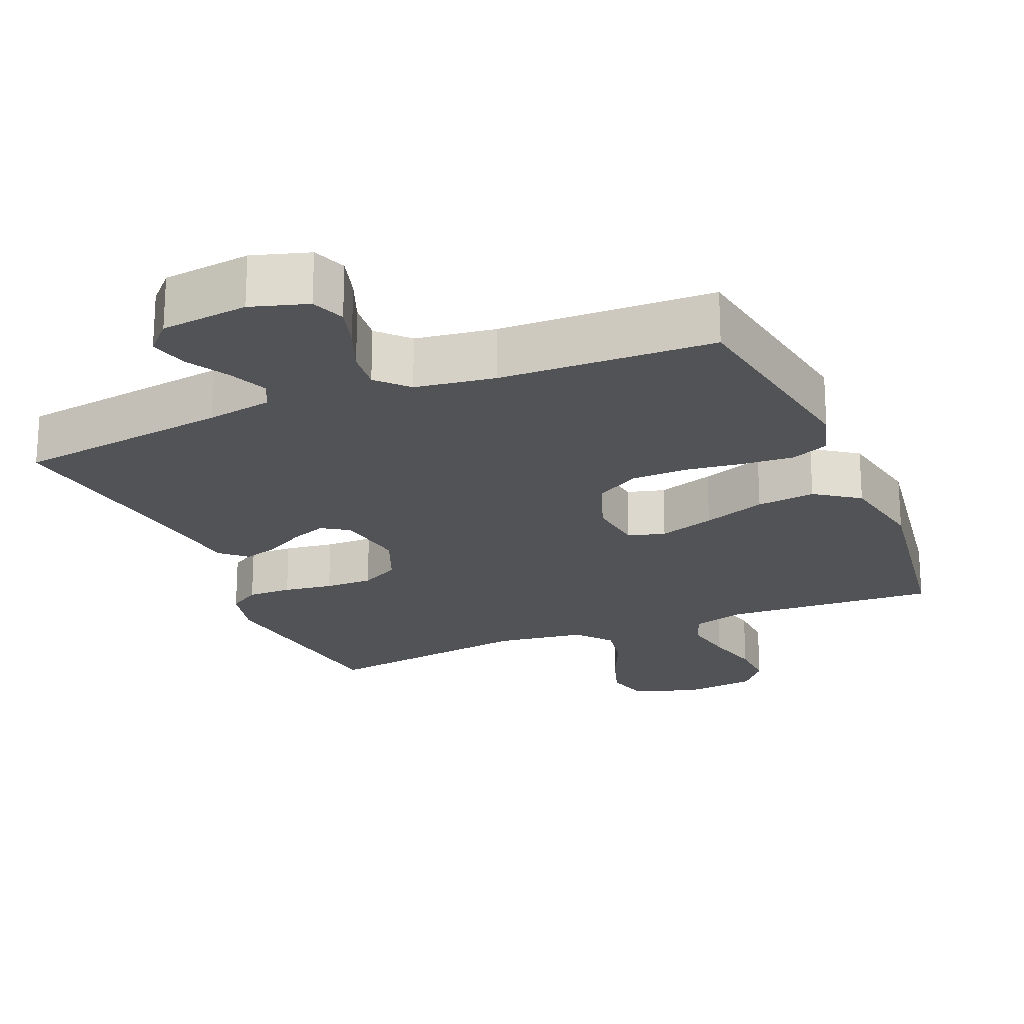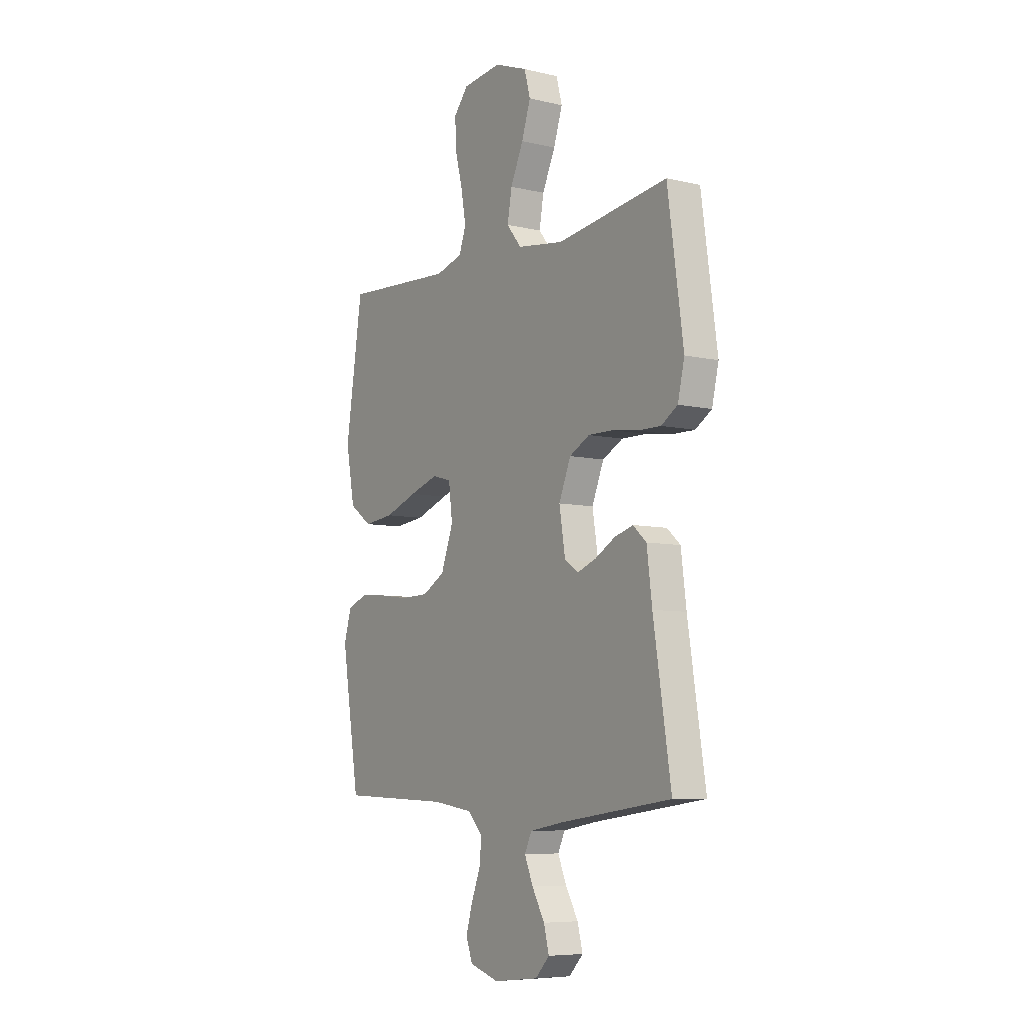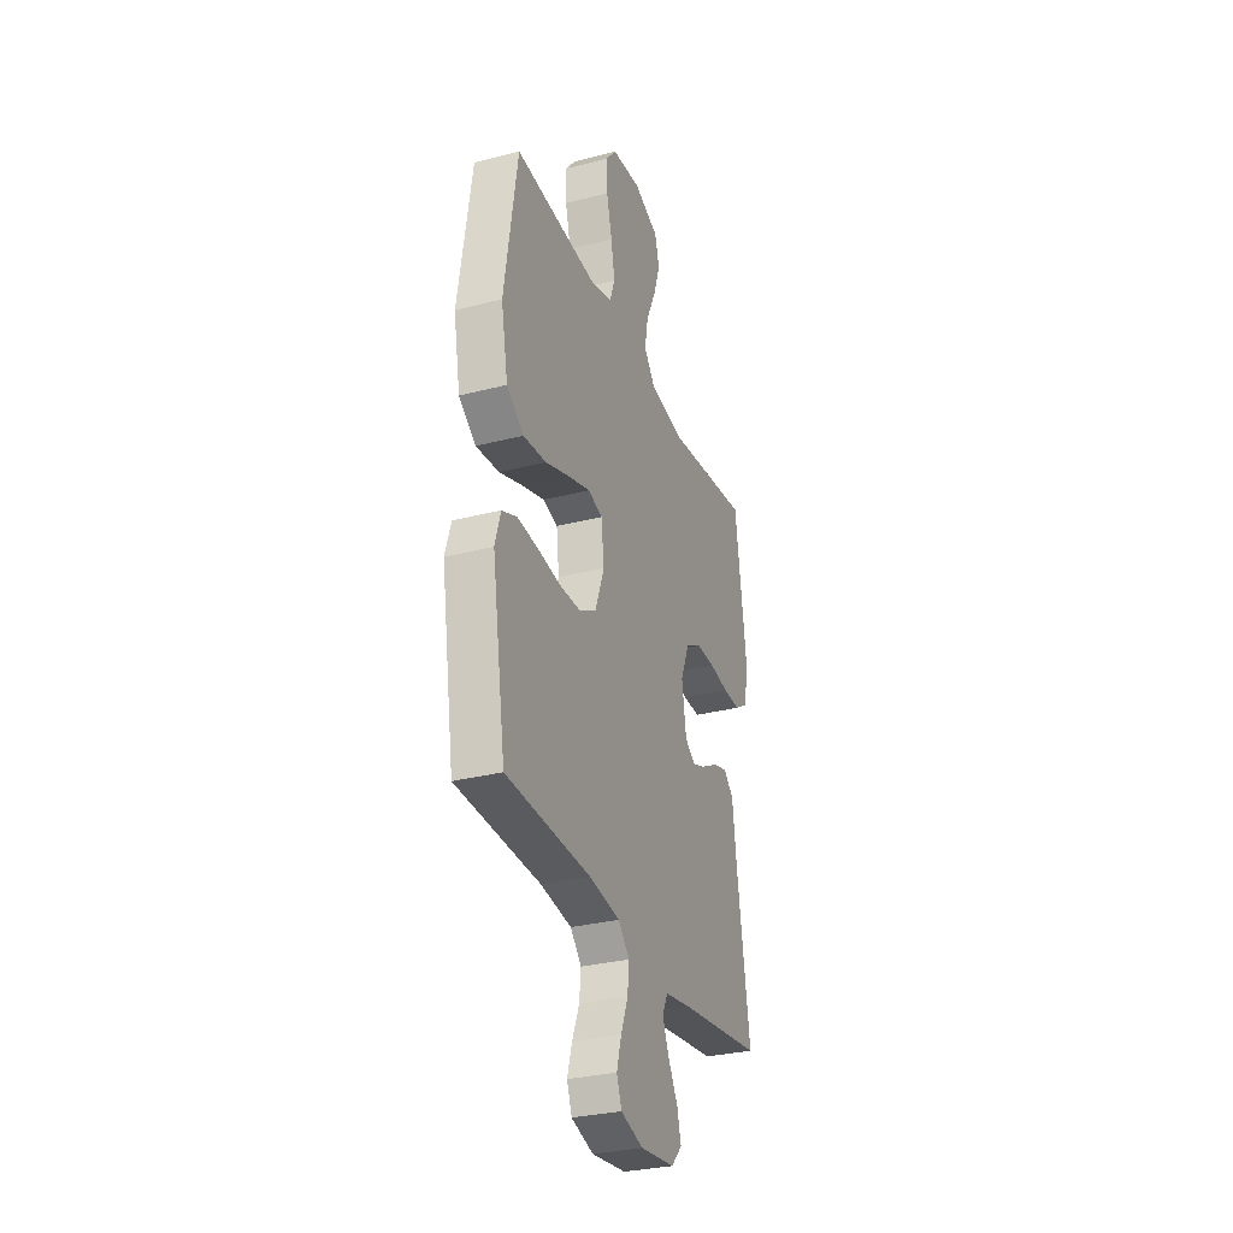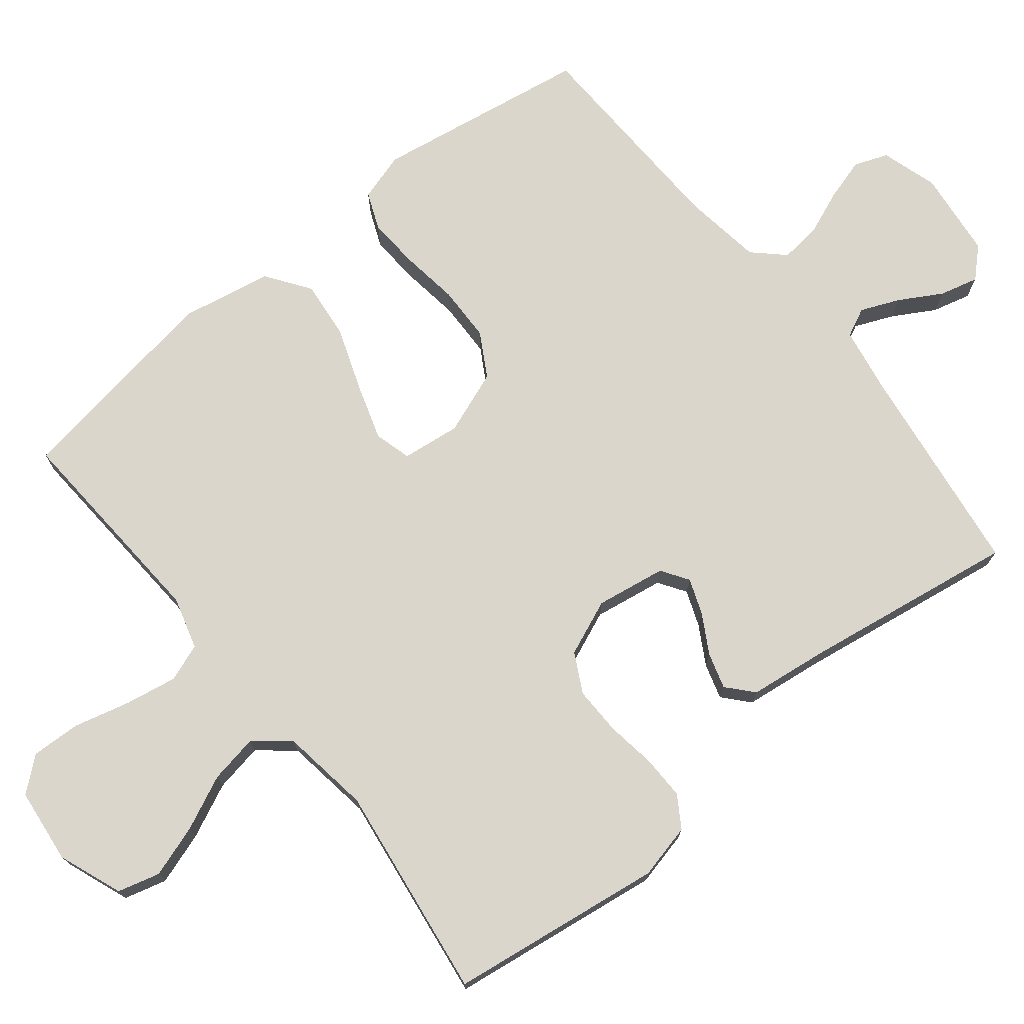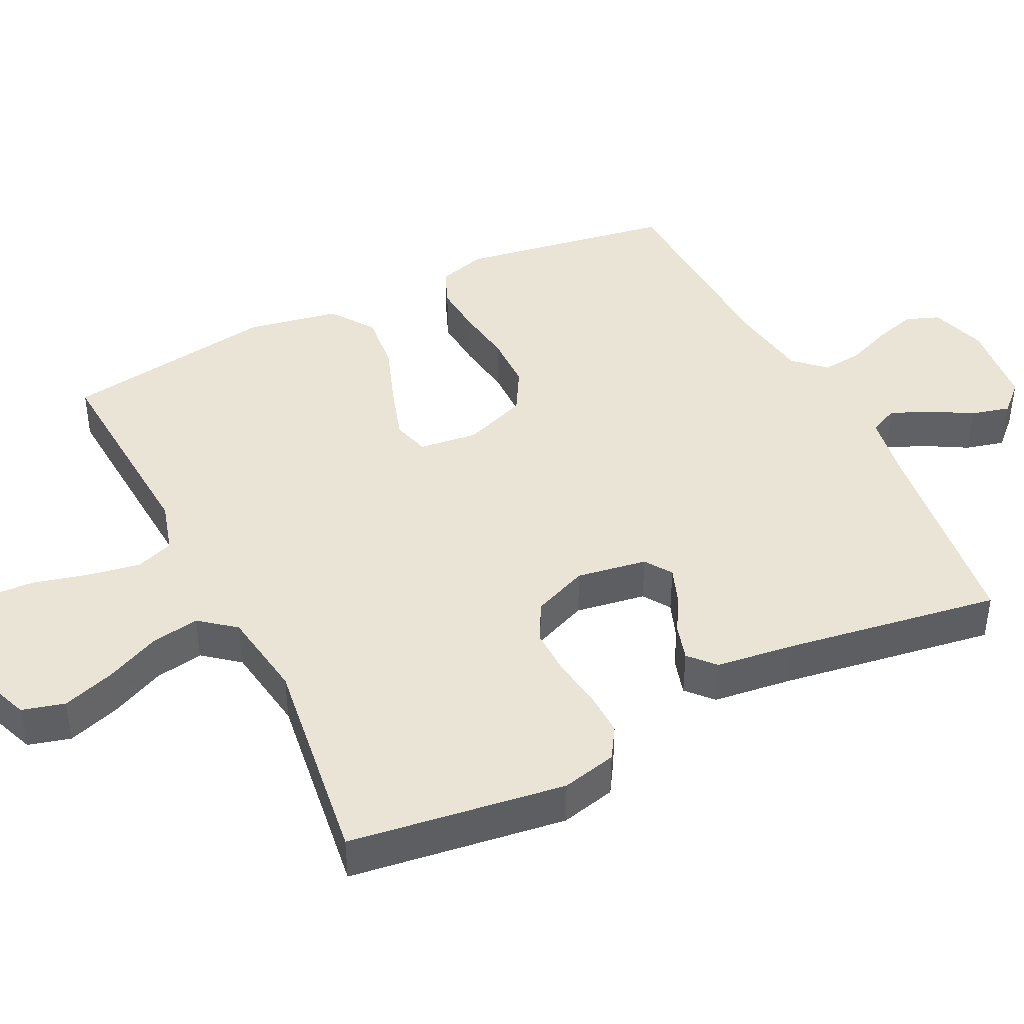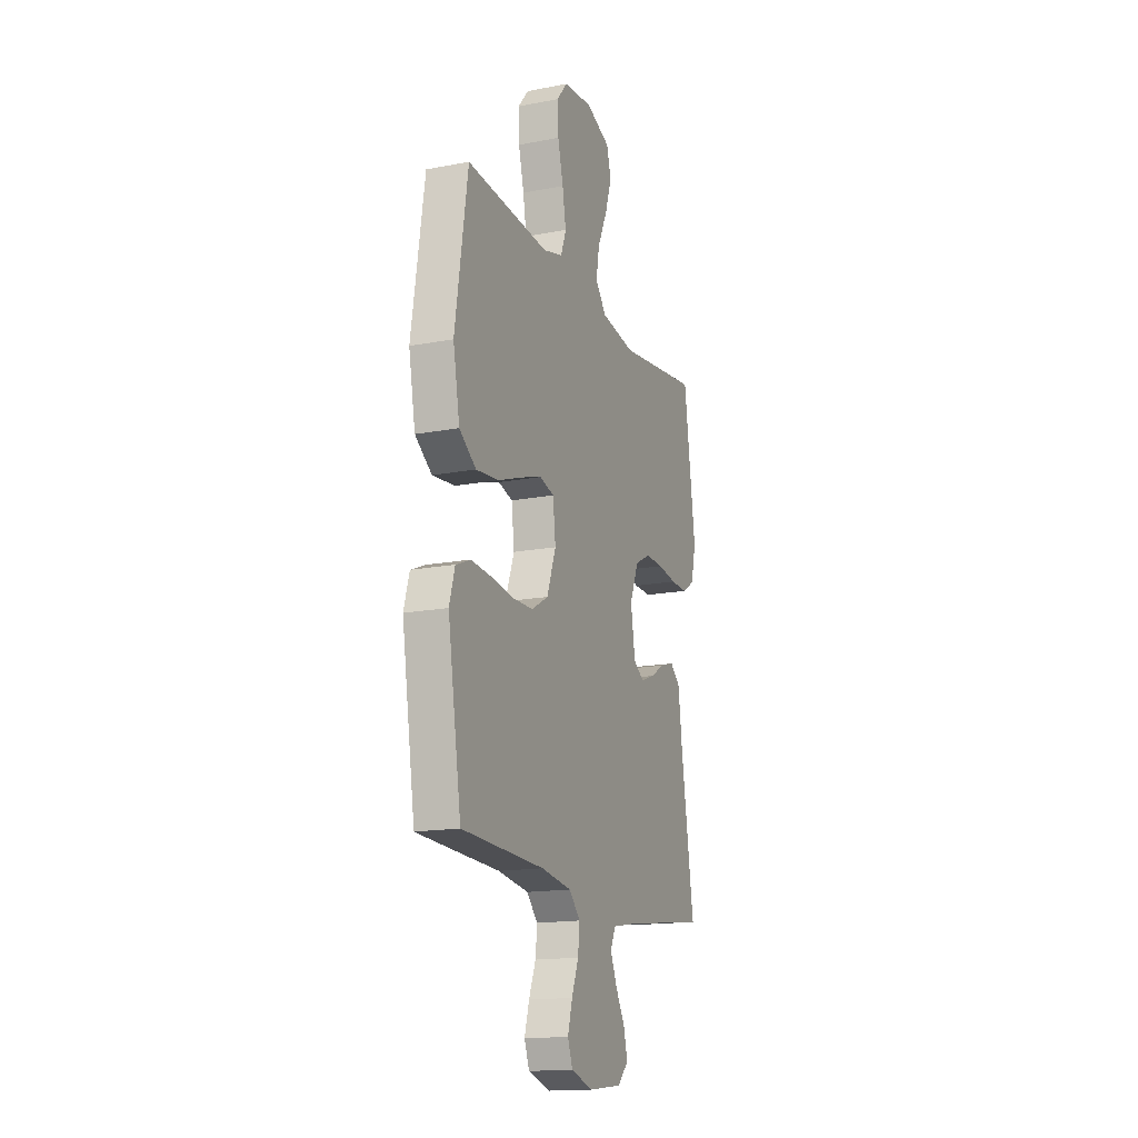
<metadata>
{"format":"obj","ext":"obj","renderer":"f3d","projection":"perspective","resolution":1024,"background":"white","views":[{"elev":-21.7,"azim":-157.2,"up":"+Y"},{"elev":-7.2,"azim":56.2,"up":"+Z"},{"elev":-30.8,"azim":-69.7,"up":"+Z"},{"elev":73.8,"azim":51.1,"up":"+Y"},{"elev":42.4,"azim":63.5,"up":"+Y"},{"elev":-16.3,"azim":-68.6,"up":"+Z"}]}
</metadata>
<code>
v -0.5 0.07 -0.5
v -0.549 0.07 -0.2
v -0.529 0.07 -0.132
v -0.476 0.07 -0.11
v -0.404 0.07 -0.115
v -0.323 0.07 -0.126
v -0.245 0.07 -0.124
v -0.184 0.07 -0.089
v -0.151 0.07 0
v -0.161 0.07 0.082
v -0.213 0.07 0.096
v -0.291 0.07 0.071
v -0.379 0.07 0.039
v -0.461 0.07 0.03
v -0.522 0.07 0.073
v -0.546 0.07 0.2
v -0.5 0.07 0.5
v -0.2 0.07 0.482
v -0.127 0.07 0.503
v -0.108 0.07 0.556
v -0.121 0.07 0.629
v -0.141 0.07 0.707
v -0.144 0.07 0.776
v -0.105 0.07 0.823
v 0 0.07 0.835
v 0.09 0.07 0.801
v 0.106 0.07 0.742
v 0.082 0.07 0.669
v 0.047 0.07 0.593
v 0.035 0.07 0.525
v 0.075 0.07 0.476
v 0.2 0.07 0.458
v 0.5 0.07 0.5
v 0.542 0.07 0.2
v 0.524 0.07 0.123
v 0.48 0.07 0.095
v 0.418 0.07 0.096
v 0.349 0.07 0.106
v 0.282 0.07 0.107
v 0.227 0.07 0.078
v 0.195 0.07 0
v 0.211 0.07 -0.098
v 0.249 0.07 -0.123
v 0.299 0.07 -0.104
v 0.353 0.07 -0.073
v 0.403 0.07 -0.058
v 0.439 0.07 -0.09
v 0.453 0.07 -0.2
v 0.5 0.07 -0.5
v 0.2 0.07 -0.541
v 0.108 0.07 -0.557
v 0.089 0.07 -0.597
v 0.112 0.07 -0.651
v 0.146 0.07 -0.71
v 0.16 0.07 -0.764
v 0.122 0.07 -0.804
v 0 0.07 -0.818
v -0.079 0.07 -0.794
v -0.097 0.07 -0.747
v -0.08 0.07 -0.688
v -0.055 0.07 -0.625
v -0.049 0.07 -0.568
v -0.089 0.07 -0.526
v -0.2 0.07 -0.51
v -0.5 0 -0.5
v -0.549 0 -0.2
v -0.529 0 -0.132
v -0.476 0 -0.11
v -0.404 0 -0.115
v -0.323 0 -0.126
v -0.245 0 -0.124
v -0.184 0 -0.089
v -0.151 0 0
v -0.161 0 0.082
v -0.213 0 0.096
v -0.291 0 0.071
v -0.379 0 0.039
v -0.461 0 0.03
v -0.522 0 0.073
v -0.546 0 0.2
v -0.5 0 0.5
v -0.2 0 0.482
v -0.127 0 0.503
v -0.108 0 0.556
v -0.121 0 0.629
v -0.141 0 0.707
v -0.144 0 0.776
v -0.105 0 0.823
v 0 0 0.835
v 0.09 0 0.801
v 0.106 0 0.742
v 0.082 0 0.669
v 0.047 0 0.593
v 0.035 0 0.525
v 0.075 0 0.476
v 0.2 0 0.458
v 0.5 0 0.5
v 0.542 0 0.2
v 0.524 0 0.123
v 0.48 0 0.095
v 0.418 0 0.096
v 0.349 0 0.106
v 0.282 0 0.107
v 0.227 0 0.078
v 0.195 0 0
v 0.211 0 -0.098
v 0.249 0 -0.123
v 0.299 0 -0.104
v 0.353 0 -0.073
v 0.403 0 -0.058
v 0.439 0 -0.09
v 0.453 0 -0.2
v 0.5 0 -0.5
v 0.2 0 -0.541
v 0.108 0 -0.557
v 0.089 0 -0.597
v 0.112 0 -0.651
v 0.146 0 -0.71
v 0.16 0 -0.764
v 0.122 0 -0.804
v 0 0 -0.818
v -0.079 0 -0.794
v -0.097 0 -0.747
v -0.08 0 -0.688
v -0.055 0 -0.625
v -0.049 0 -0.568
v -0.089 0 -0.526
v -0.2 0 -0.51
f 58 59 60 61
f 56 57 58 61
f 56 61 62
f 53 54 55 56
f 52 53 56 62
f 51 52 62 63
f 48 49 50
f 48 50 51 63
f 44 45 46 47
f 43 44 47 48
f 35 36 37 38
f 35 38 39
f 32 33 34 35
f 31 32 35 39
f 30 31 39 40
f 26 27 28 29
f 24 25 26 29
f 24 29 30
f 21 22 23 24
f 20 21 24 30
f 19 20 30 40
f 15 16 17 18
f 12 13 14 15
f 11 12 15 18
f 10 11 18 19
f 3 4 5 6
f 3 6 7
f 64 1 2 3
f 64 3 7
f 43 48 63 64
f 42 43 64 7
f 41 42 7 8
f 40 41 8 9
f 9 10 19 40
f 125 124 123 122
f 125 122 121 120
f 126 125 120
f 120 119 118 117
f 126 120 117 116
f 127 126 116 115
f 114 113 112
f 127 115 114 112
f 111 110 109 108
f 112 111 108 107
f 102 101 100 99
f 103 102 99
f 99 98 97 96
f 103 99 96 95
f 104 103 95 94
f 93 92 91 90
f 93 90 89 88
f 94 93 88
f 88 87 86 85
f 94 88 85 84
f 104 94 84 83
f 82 81 80 79
f 79 78 77 76
f 82 79 76 75
f 83 82 75 74
f 70 69 68 67
f 71 70 67
f 67 66 65 128
f 71 67 128
f 128 127 112 107
f 71 128 107 106
f 72 71 106 105
f 73 72 105 104
f 104 83 74 73
f 1 65 66 2
f 2 66 67 3
f 3 67 68 4
f 4 68 69 5
f 5 69 70 6
f 6 70 71 7
f 7 71 72 8
f 8 72 73 9
f 9 73 74 10
f 10 74 75 11
f 11 75 76 12
f 12 76 77 13
f 13 77 78 14
f 14 78 79 15
f 15 79 80 16
f 16 80 81 17
f 17 81 82 18
f 18 82 83 19
f 19 83 84 20
f 20 84 85 21
f 21 85 86 22
f 22 86 87 23
f 23 87 88 24
f 24 88 89 25
f 25 89 90 26
f 26 90 91 27
f 27 91 92 28
f 28 92 93 29
f 29 93 94 30
f 30 94 95 31
f 31 95 96 32
f 32 96 97 33
f 33 97 98 34
f 34 98 99 35
f 35 99 100 36
f 36 100 101 37
f 37 101 102 38
f 38 102 103 39
f 39 103 104 40
f 40 104 105 41
f 41 105 106 42
f 42 106 107 43
f 43 107 108 44
f 44 108 109 45
f 45 109 110 46
f 46 110 111 47
f 47 111 112 48
f 48 112 113 49
f 49 113 114 50
f 50 114 115 51
f 51 115 116 52
f 52 116 117 53
f 53 117 118 54
f 54 118 119 55
f 55 119 120 56
f 56 120 121 57
f 57 121 122 58
f 58 122 123 59
f 59 123 124 60
f 60 124 125 61
f 61 125 126 62
f 62 126 127 63
f 63 127 128 64
f 64 128 65 1

</code>
